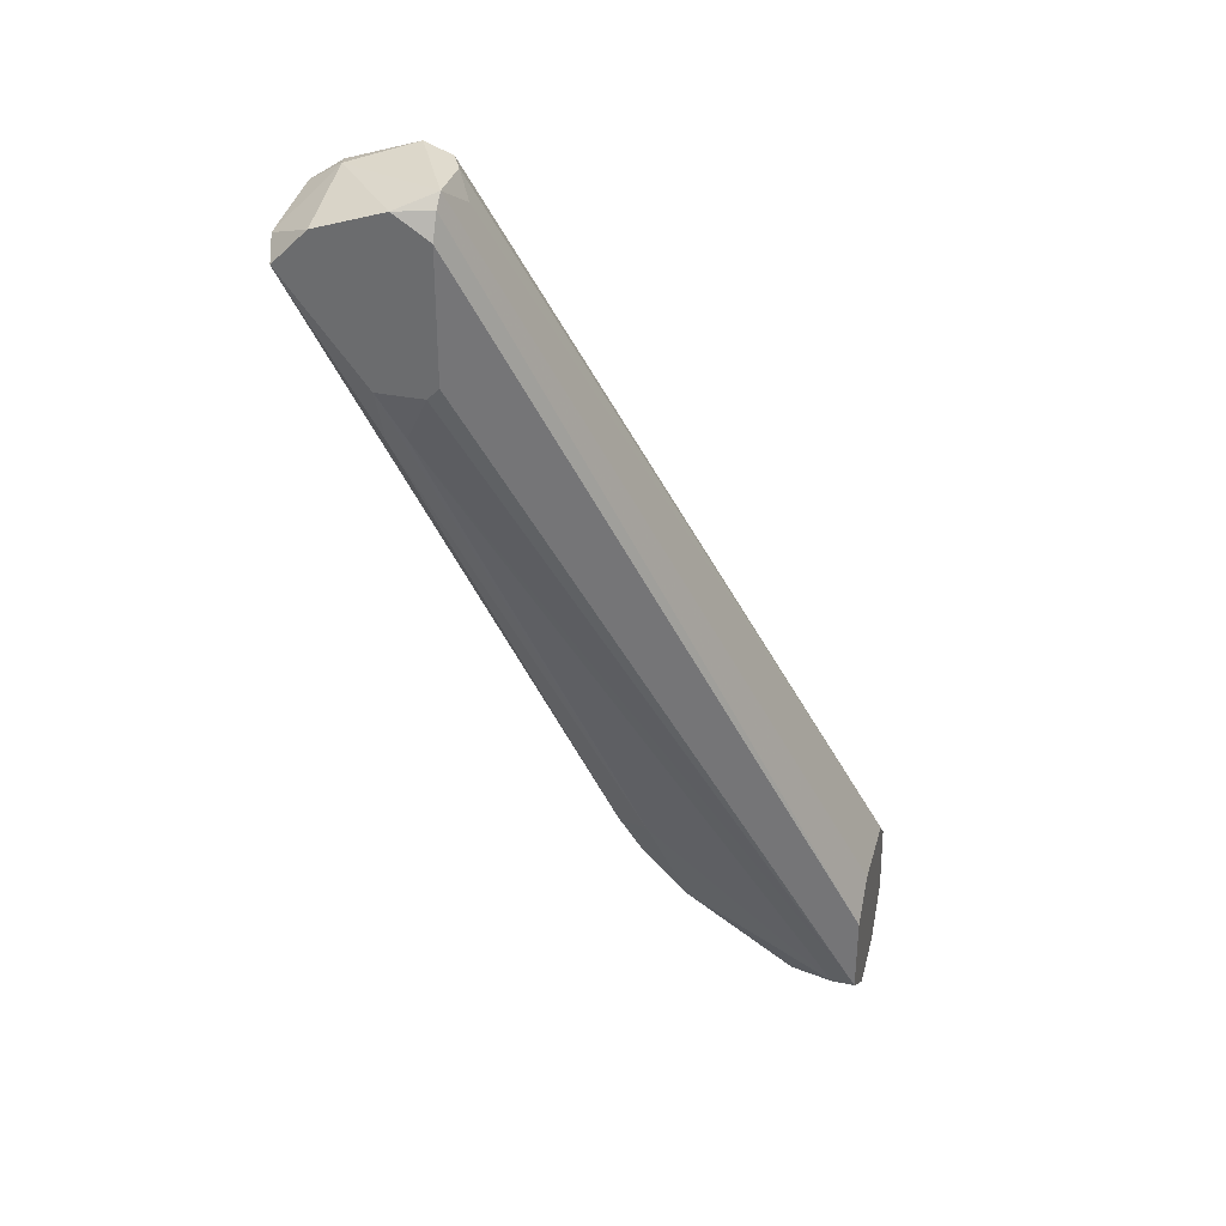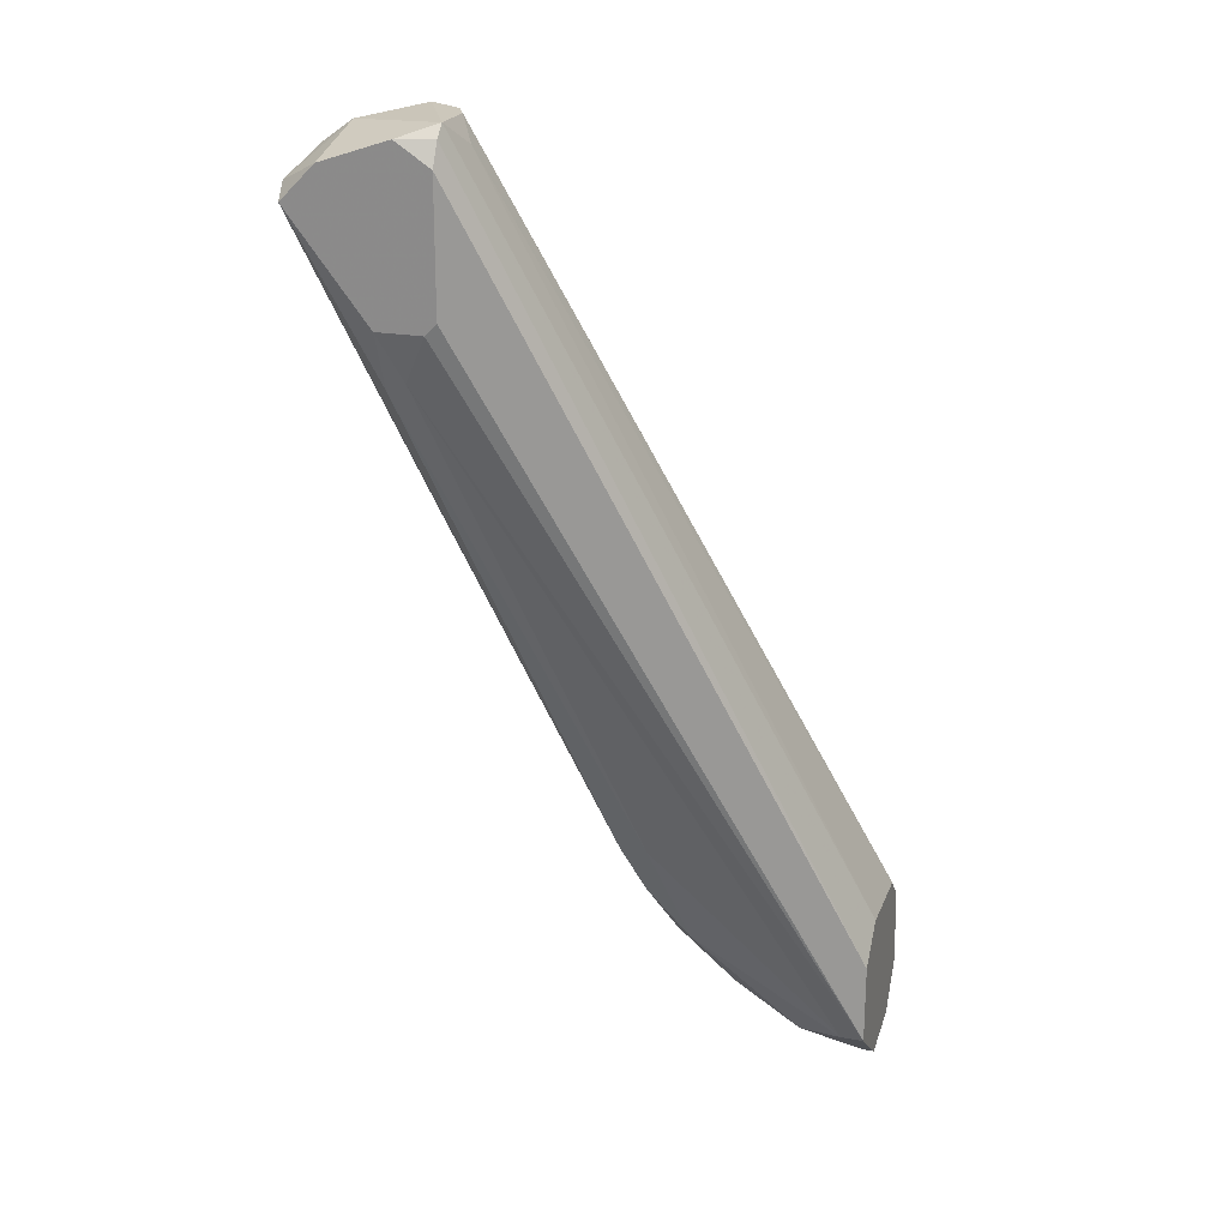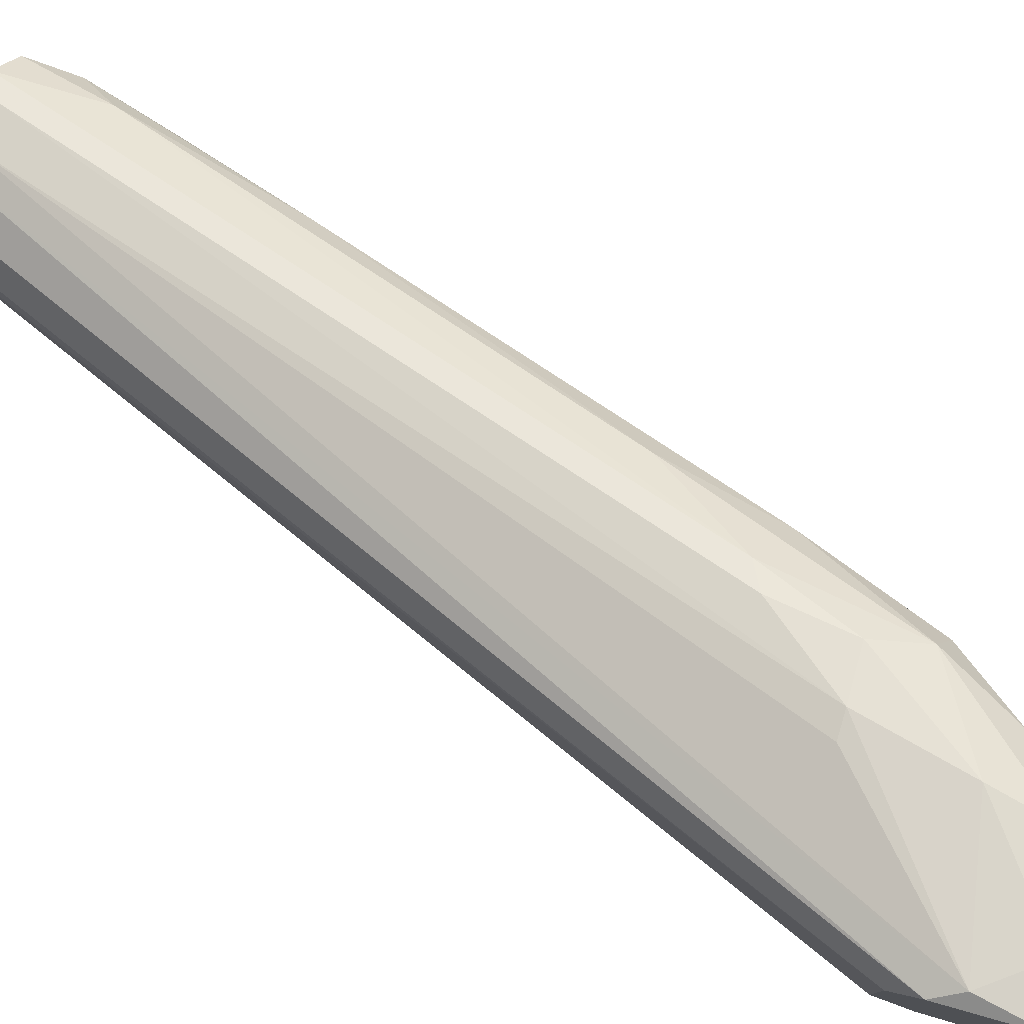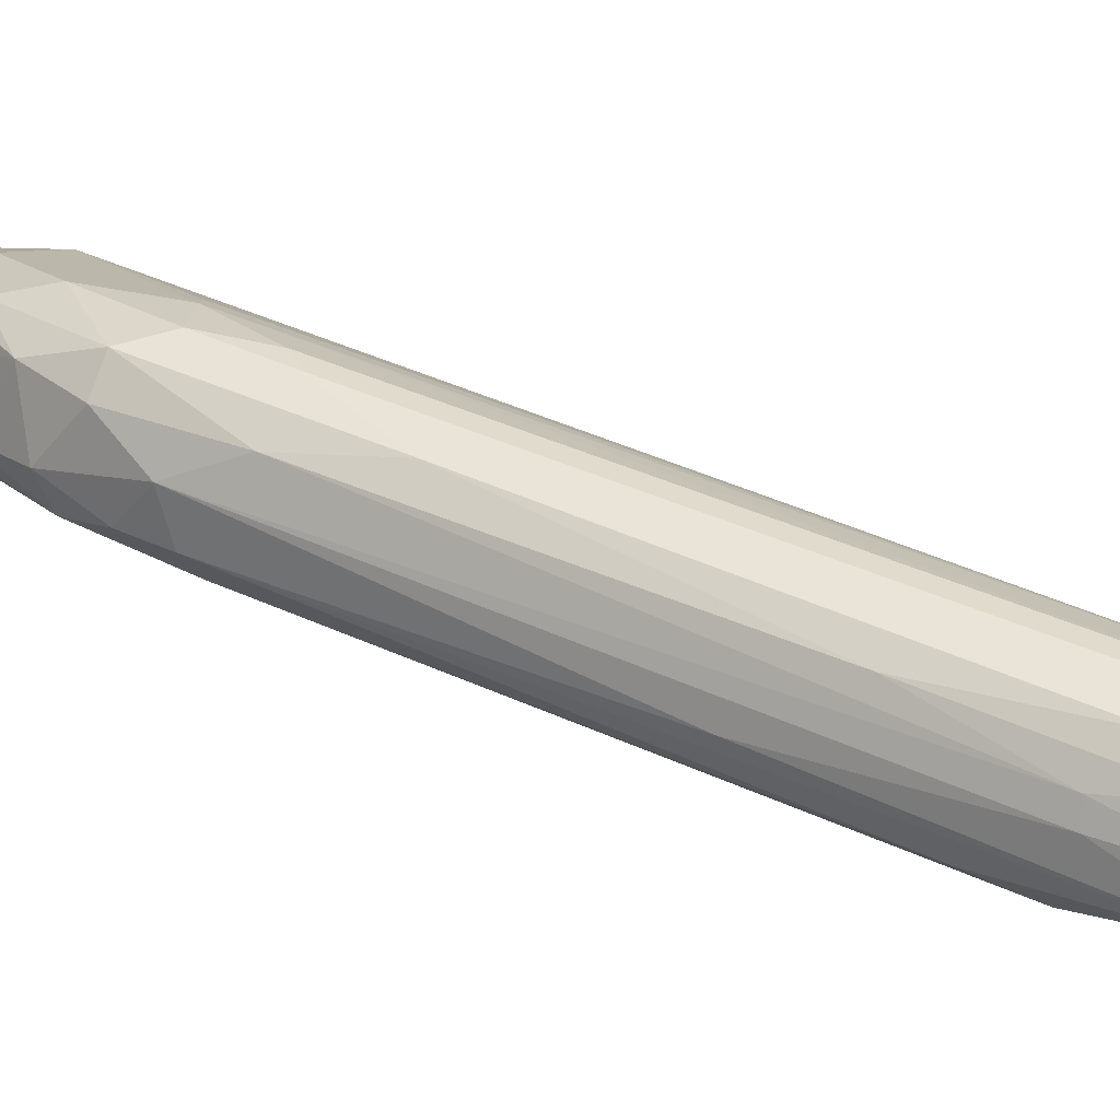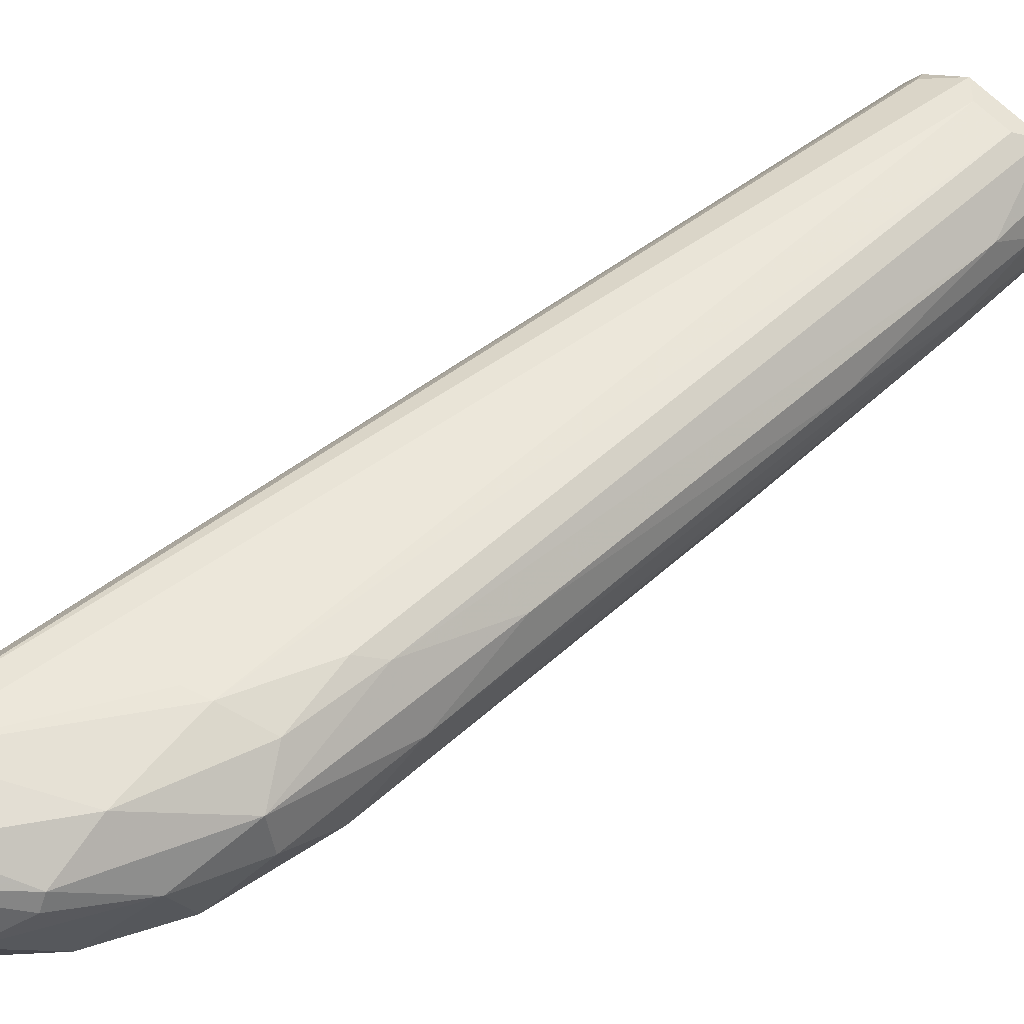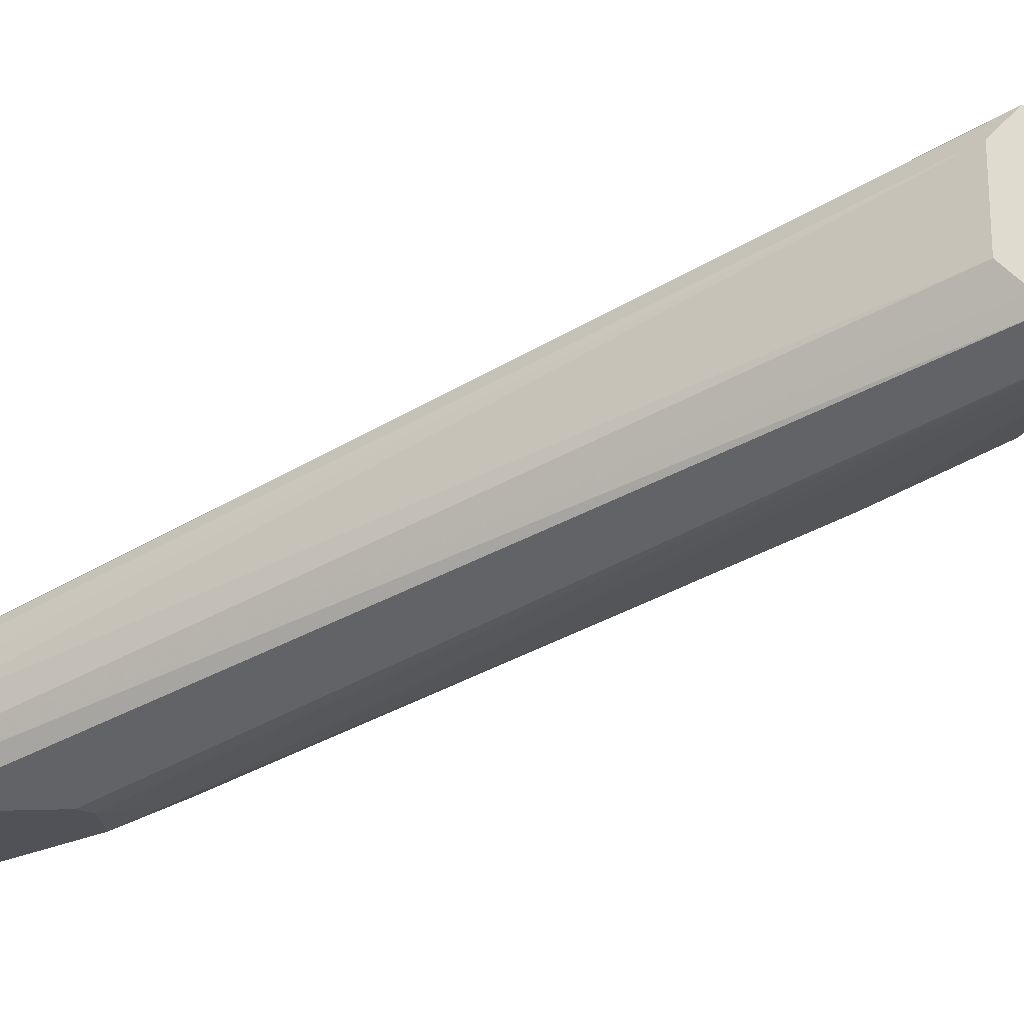
<metadata>
{"format":"obj","ext":"obj","renderer":"f3d","projection":"perspective","resolution":1024,"background":"white","views":[{"elev":33.7,"azim":-164.9,"up":"+Y"},{"elev":21.7,"azim":-162.2,"up":"+Y"},{"elev":79.5,"azim":-73.7,"up":"+Z"},{"elev":9.1,"azim":95.5,"up":"+Z"},{"elev":69.3,"azim":25.8,"up":"+Z"},{"elev":-21.6,"azim":-85.5,"up":"+Z"}]}
</metadata>
<code>
v 34.16 4.519 14.95
v 33.25 0.4624 14.95
v 26.04 -9.456 16.75
v 25.14 -9.456 14.05
v 40.47 25.25 9.989
v 40.47 21.65 9.989
v 40.47 19.84 7.735
v 40.47 19.84 8.636
v 41.82 23.9 6.833
v 40.02 25.7 8.636
v 40.02 24.8 5.48
v 38.66 15.33 10.89
v 39.57 24.8 10.44
v 37.76 26.16 9.989
v 31.9 -1.792 12.24
v 31.9 1.363 16.75
v 30.1 -5.848 14.05
v 30.55 -1.34 11.34
v 30.55 -1.792 17.65
v 31 0.9147 17.2
v 31 -3.594 12.69
v 31 -3.594 17.2
v 29.65 -6.301 16.75
v 29.2 -5.396 12.69
v 32.35 -2.241 14.05
v 23.79 -9.456 18.55
v 24.24 -8.103 19
v 22.89 -10.81 15.4
v 22.89 -6.301 19
v 23.34 -9.004 13.14
v 22.44 -10.81 15.4
v 22.44 -10.36 17.65
v 22.44 -5.848 13.14
v 22.44 -4.495 14.5
v 22.44 -4.495 17.65
v 22.44 -8.555 19
v 22.44 -9.004 13.14
v 22.44 -5.396 13.59
v 22.44 -5.396 18.55
v 38.21 17.14 6.383
v 38.21 19.39 5.48
v 38.21 25.25 10.44
v 37.31 25.7 5.48
v 37.31 11.73 9.088
v 37.31 17.59 5.932
v 35.96 25.7 5.932
v 35.96 24.8 5.48
v 35.96 26.16 6.383
v 35.96 26.16 8.186
v 35.96 19.84 5.48
v 36.41 19.39 5.48
v 36.41 25.7 9.538
v 36.41 26.16 9.088
v 35.51 25.25 7.735
v 27.85 -8.103 14.5
v 27.85 -1.792 18.1
v 27.85 -5.396 18.55
v 28.75 -1.792 18.1
v 27.4 -8.103 17.65
v 27.4 -7.65 18.1
v 41.37 23.45 5.48
v 41.37 24.8 9.088
v 41.37 23 8.636
v 31.45 -4.046 15.85
f 27 29 36
f 29 39 36
f 39 32 36
f 36 32 26
f 3 59 26
f 25 7 8
f 27 36 26
f 9 63 8
f 2 25 8
f 7 9 8
f 39 14 52
f 32 3 26
f 14 53 52
f 3 55 23
f 49 48 54
f 35 49 54
f 48 34 54
f 58 42 56
f 29 58 56
f 42 29 56
f 17 64 23
f 55 17 23
f 59 3 23
f 41 18 45
f 64 22 23
f 5 14 13
f 14 42 13
f 53 39 52
f 30 37 45
f 45 37 51
f 22 57 60
f 48 10 43
f 11 47 43
f 46 48 43
f 47 46 43
f 2 8 12
f 8 63 12
f 6 1 12
f 63 6 12
f 1 2 12
f 9 10 62
f 10 5 62
f 5 6 62
f 6 63 62
f 18 30 45
f 63 9 62
f 22 16 19
f 58 57 19
f 57 22 19
f 20 58 19
f 58 20 13
f 41 45 51
f 37 50 51
f 50 41 51
f 27 26 60
f 26 59 60
f 59 23 60
f 23 22 60
f 57 27 60
f 16 20 19
f 42 58 13
f 34 35 54
f 55 3 4
f 64 25 2
f 22 64 2
f 47 50 33
f 46 47 33
f 50 37 33
f 37 38 33
f 38 46 33
f 9 61 11
f 61 47 11
f 39 29 14
f 48 53 14
f 29 42 14
f 21 24 18
f 1 22 2
f 53 48 49
f 39 31 32
f 31 28 32
f 53 35 39
f 35 31 39
f 48 38 34
f 20 5 13
f 46 38 48
f 61 50 47
f 61 41 50
f 37 35 38
f 37 31 35
f 28 31 37
f 10 11 43
f 35 53 49
f 29 27 57
f 38 35 34
f 28 37 30
f 58 29 57
f 3 28 4
f 30 24 4
f 28 30 4
f 1 6 16
f 6 5 16
f 22 1 16
f 5 20 16
f 7 25 44
f 61 7 44
f 15 61 44
f 25 15 44
f 25 64 17
f 55 24 17
f 24 55 4
f 21 25 17
f 24 21 17
f 41 61 40
f 18 41 40
f 18 24 30
f 48 14 10
f 9 11 10
f 14 5 10
f 21 18 15
f 40 61 15
f 18 40 15
f 61 9 7
f 32 28 3
f 25 21 15

</code>
